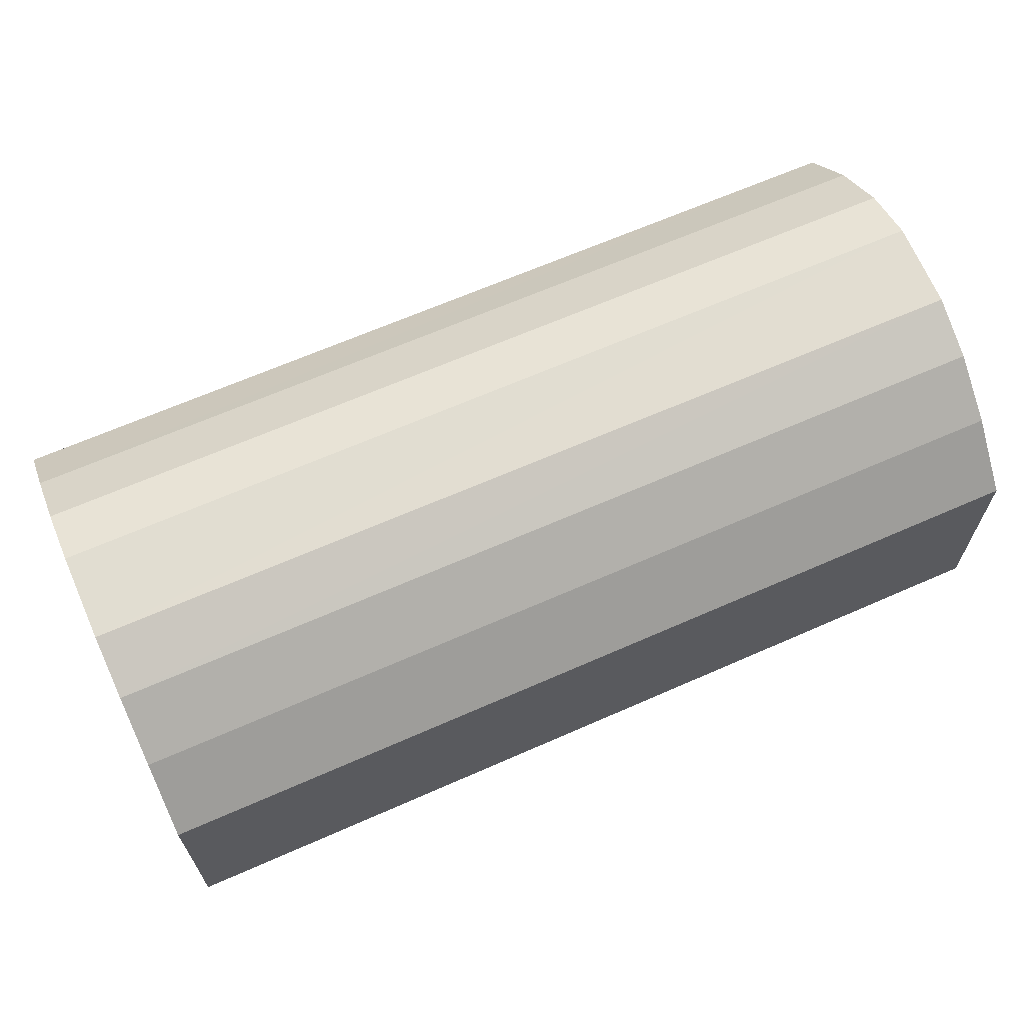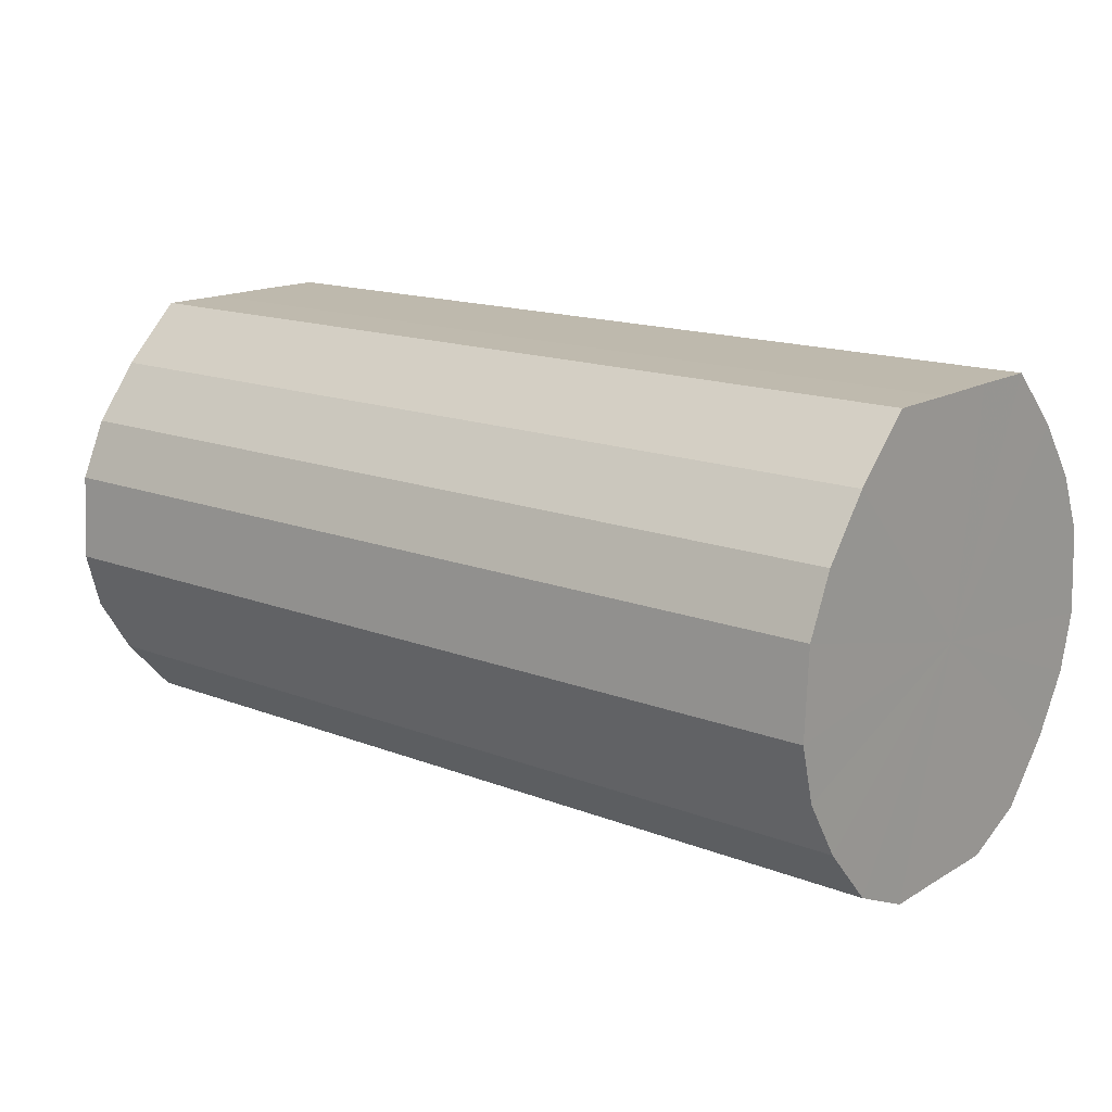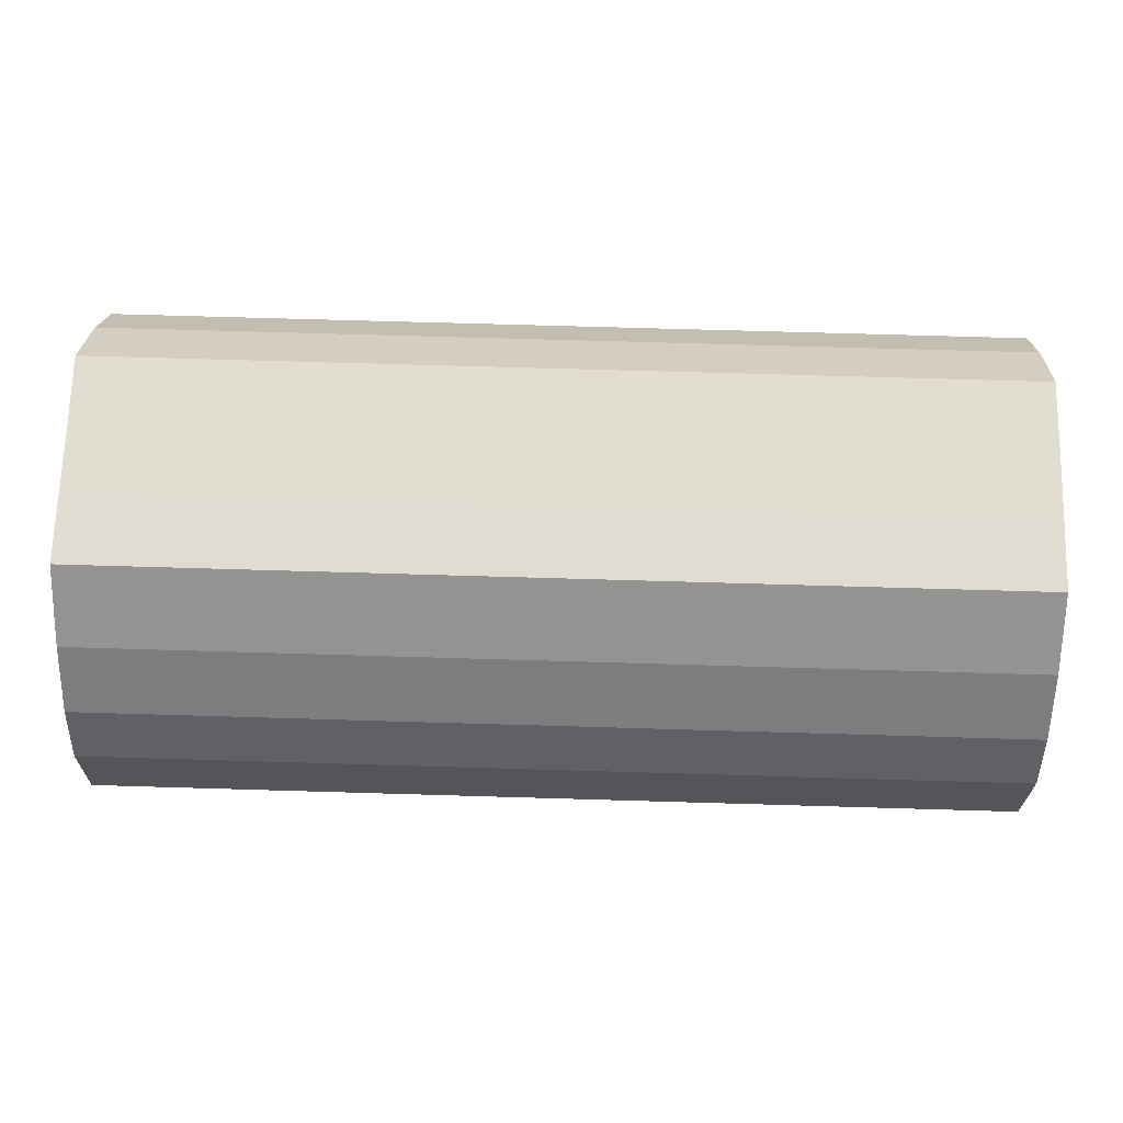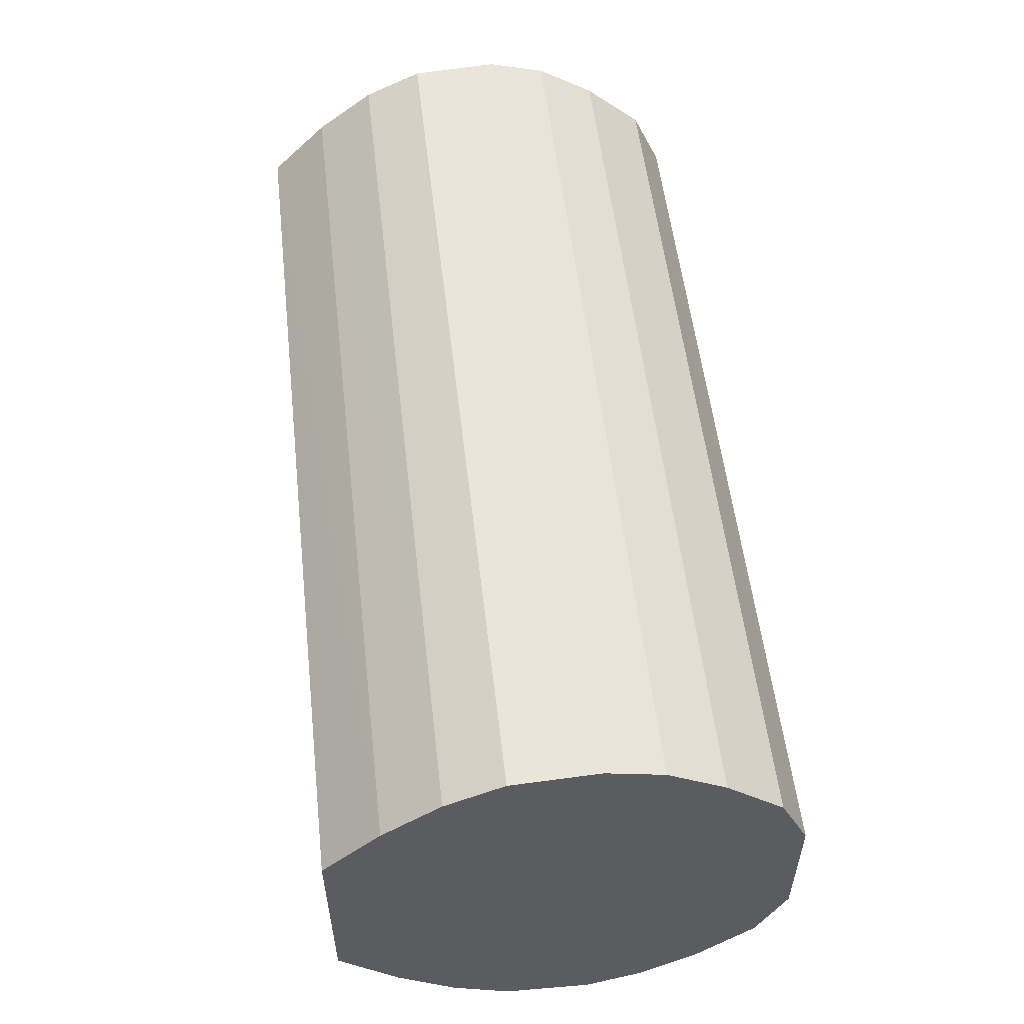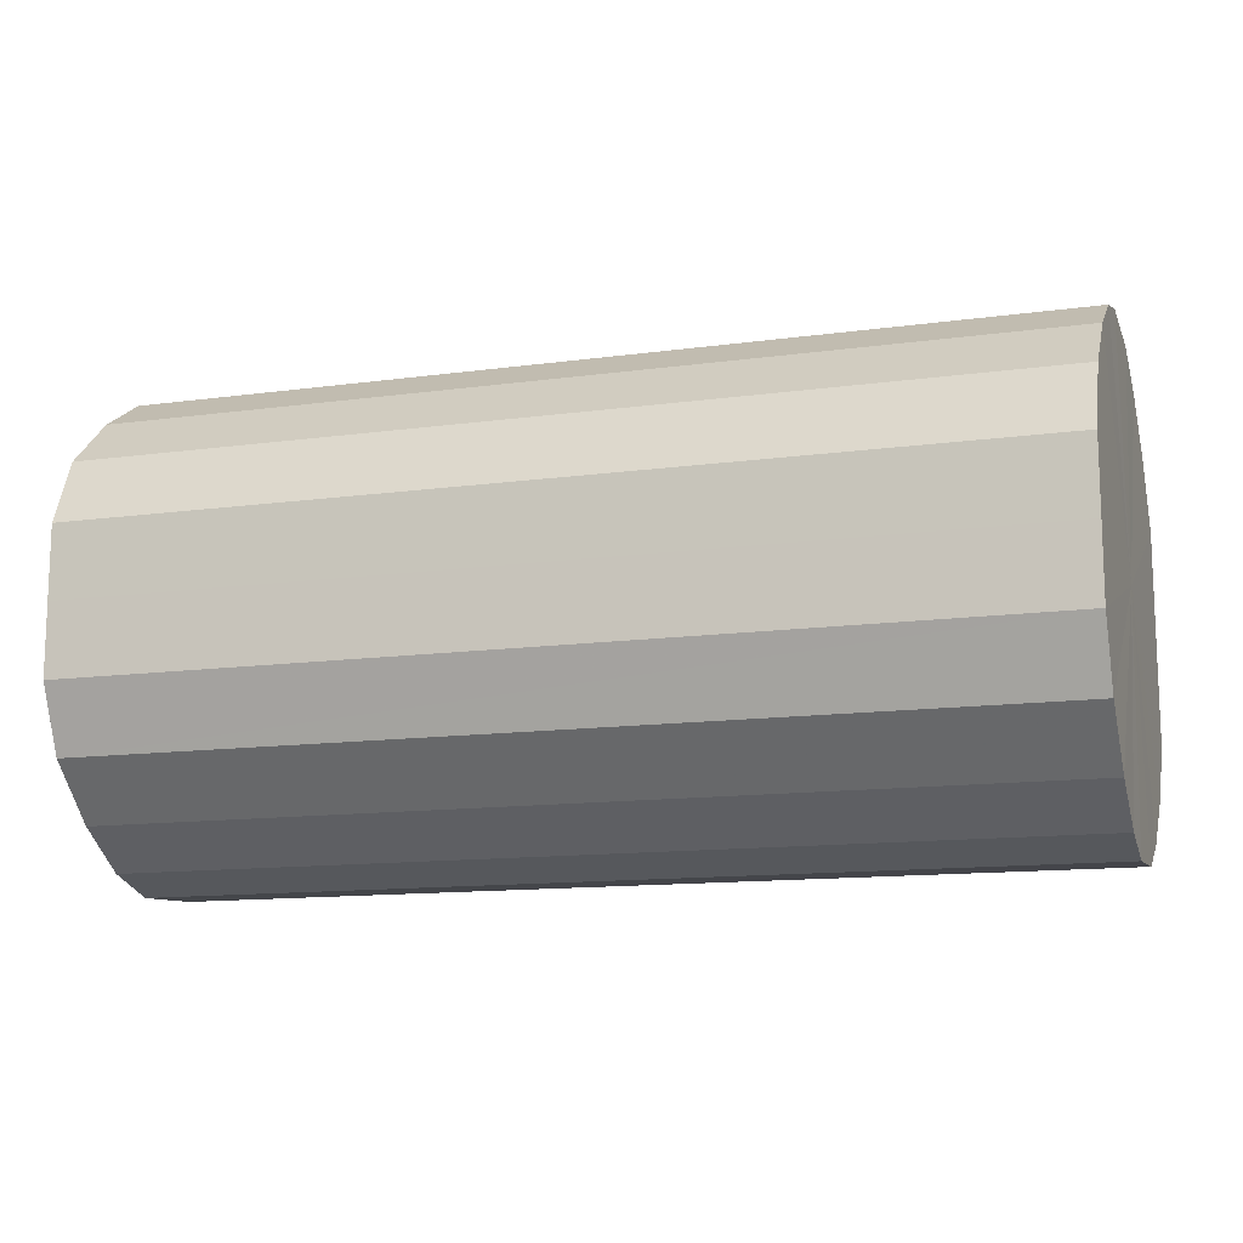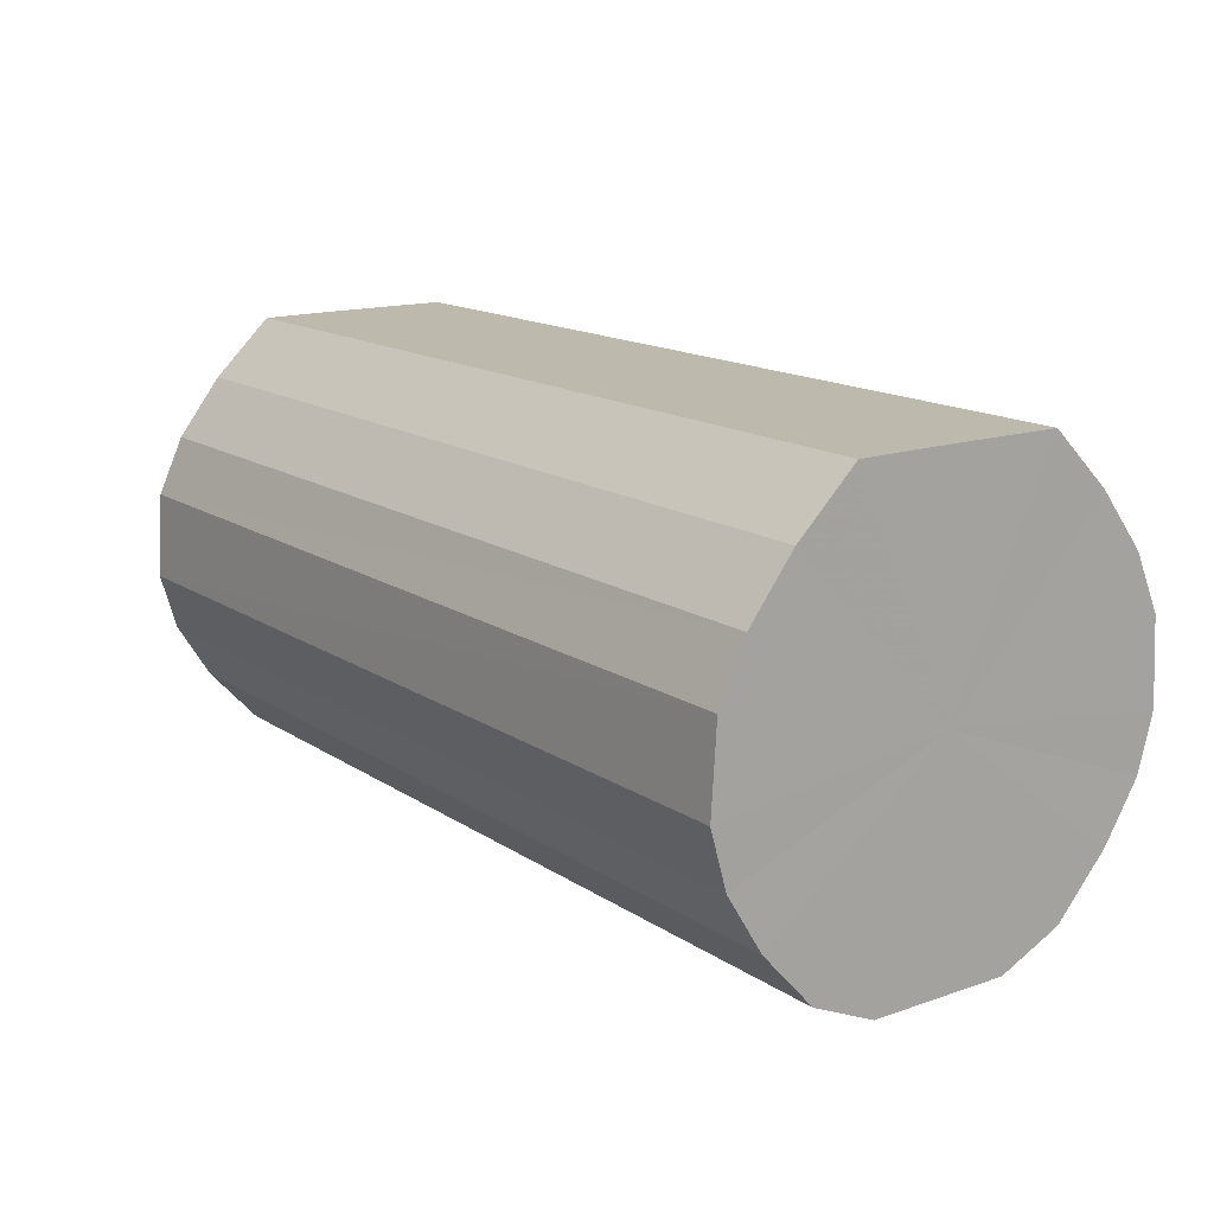
<metadata>
{"format":"obj","ext":"obj","renderer":"f3d","projection":"perspective","resolution":1024,"background":"white","views":[{"elev":65.5,"azim":156.1,"up":"+Z"},{"elev":15.4,"azim":39.4,"up":"+Y"},{"elev":68.9,"azim":-178.3,"up":"+Y"},{"elev":54.5,"azim":-96.5,"up":"+Z"},{"elev":-12.9,"azim":17.5,"up":"+Z"},{"elev":15.1,"azim":-126.1,"up":"+Y"}]}
</metadata>
<code>
o 25265
v 2215 1882 14.23
v 2215 1882 14.21
v 2216 1882 14.23
v 2215 1882 14.19
v 2216 1882 14.21
v 2215 1882 14.26
v 2216 1882 14.26
v 2215 1882 14.17
v 2216 1882 14.19
v 2215 1882 14.28
v 2216 1882 14.28
v 2215 1882 14.16
v 2216 1882 14.17
v 2215 1882 14.3
v 2216 1882 14.3
v 2215 1882 14.15
v 2216 1882 14.16
v 2215 1882 14.31
v 2216 1882 14.31
v 2215 1882 14.15
v 2216 1882 14.15
v 2215 1882 14.32
v 2216 1882 14.32
v 2215 1882 14.16
v 2216 1882 14.15
v 2215 1882 14.32
v 2216 1882 14.32
v 2215 1882 14.18
v 2216 1882 14.16
v 2215 1882 14.31
v 2216 1882 14.31
v 2215 1882 14.2
v 2216 1882 14.18
v 2215 1882 14.29
v 2216 1882 14.29
v 2215 1882 14.22
v 2216 1882 14.2
v 2215 1882 14.27
v 2216 1882 14.27
v 2215 1882 14.25
v 2216 1882 14.22
v 2216 1882 14.25
v 2216 1882 14.23
v 2215 1882 14.21
v 2216 1882 14.21
v 2215 1882 14.19
v 2216 1882 14.19
v 2216 1882 14.26
v 2215 1882 14.23
v 2216 1882 14.28
v 2215 1882 14.26
v 2215 1882 14.17
v 2216 1882 14.17
v 2216 1882 14.3
v 2215 1882 14.28
v 2216 1882 14.31
v 2215 1882 14.3
v 2215 1882 14.16
v 2216 1882 14.16
v 2216 1882 14.32
v 2215 1882 14.31
v 2216 1882 14.32
v 2215 1882 14.32
v 2215 1882 14.15
v 2216 1882 14.15
v 2216 1882 14.31
v 2215 1882 14.32
v 2216 1882 14.29
v 2215 1882 14.31
v 2215 1882 14.15
v 2216 1882 14.15
v 2216 1882 14.27
v 2215 1882 14.29
v 2216 1882 14.25
v 2215 1882 14.27
v 2215 1882 14.16
v 2216 1882 14.16
v 2216 1882 14.22
v 2215 1882 14.25
v 2216 1882 14.2
v 2215 1882 14.22
v 2215 1882 14.18
v 2216 1882 14.18
v 2215 1882 14.2
v 2215 1882 14.23
v 2215 1882 14.21
v 2215 1882 14.23
v 2215 1882 14.19
v 2215 1882 14.26
v 2215 1882 14.17
v 2215 1882 14.28
v 2215 1882 14.16
v 2215 1882 14.3
v 2215 1882 14.15
v 2215 1882 14.31
v 2215 1882 14.15
v 2215 1882 14.32
v 2215 1882 14.16
v 2215 1882 14.32
v 2215 1882 14.18
v 2215 1882 14.31
v 2215 1882 14.2
v 2215 1882 14.29
v 2215 1882 14.22
v 2215 1882 14.27
v 2215 1882 14.25
v 2216 1882 14.23
v 2216 1882 14.23
v 2216 1882 14.21
v 2216 1882 14.26
v 2216 1882 14.19
v 2216 1882 14.28
v 2216 1882 14.17
v 2216 1882 14.3
v 2216 1882 14.16
v 2216 1882 14.31
v 2216 1882 14.15
v 2216 1882 14.32
v 2216 1882 14.15
v 2216 1882 14.32
v 2216 1882 14.16
v 2216 1882 14.31
v 2216 1882 14.18
v 2216 1882 14.29
v 2216 1882 14.2
v 2216 1882 14.27
v 2216 1882 14.22
v 2216 1882 14.25
f 1 2 3
f 2 4 5
f 6 1 7
f 4 8 9
f 10 6 11
f 8 12 13
f 14 10 15
f 12 16 17
f 18 14 19
f 16 20 21
f 22 18 23
f 20 24 25
f 26 22 27
f 24 28 29
f 30 26 31
f 28 32 33
f 34 30 35
f 32 36 37
f 38 34 39
f 36 40 41
f 40 38 42
f 43 44 45
f 45 46 47
f 48 49 43
f 50 51 48
f 47 52 53
f 54 55 50
f 56 57 54
f 53 58 59
f 60 61 56
f 62 63 60
f 59 64 65
f 66 67 62
f 68 69 66
f 65 70 71
f 72 73 68
f 74 75 72
f 71 76 77
f 78 79 74
f 80 81 78
f 77 82 83
f 83 84 80
f 85 86 87
f 85 88 86
f 85 87 89
f 85 90 88
f 85 89 91
f 85 92 90
f 85 91 93
f 85 94 92
f 85 93 95
f 85 96 94
f 85 95 97
f 85 98 96
f 85 97 99
f 85 100 98
f 85 99 101
f 85 102 100
f 85 101 103
f 85 104 102
f 85 103 105
f 85 106 104
f 85 105 106
f 107 108 109
f 107 110 108
f 107 109 111
f 107 112 110
f 107 111 113
f 107 114 112
f 107 113 115
f 107 116 114
f 107 115 117
f 107 118 116
f 107 117 119
f 107 120 118
f 107 119 121
f 107 122 120
f 107 121 123
f 107 124 122
f 107 123 125
f 107 126 124
f 107 125 127
f 107 128 126
f 107 127 128

</code>
